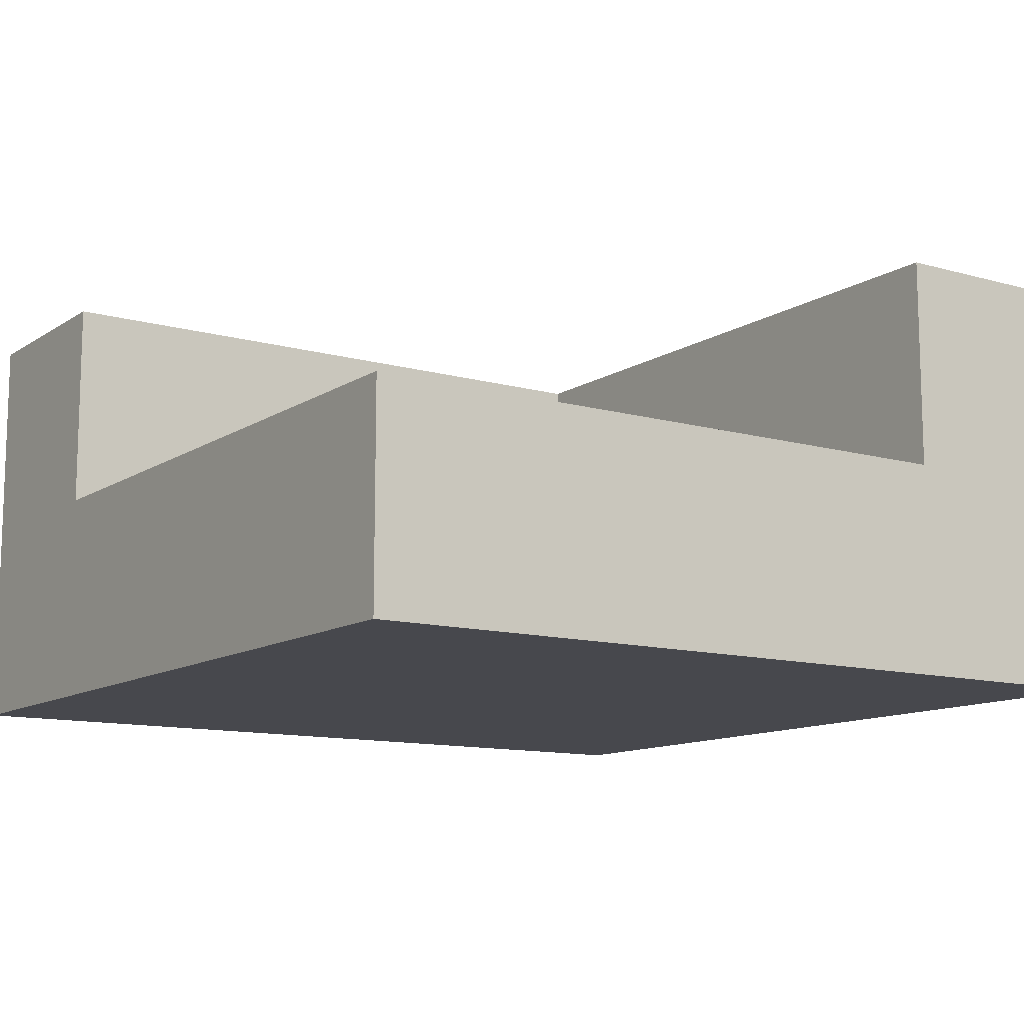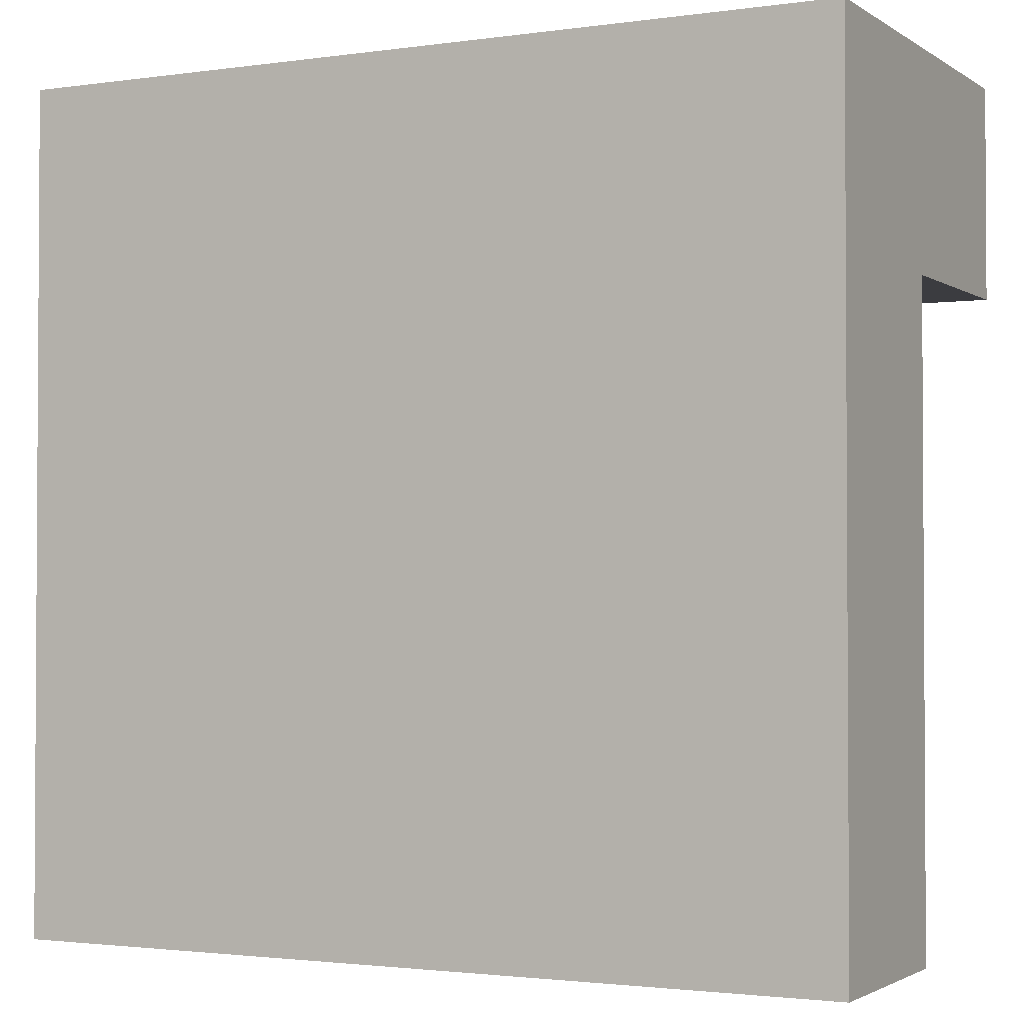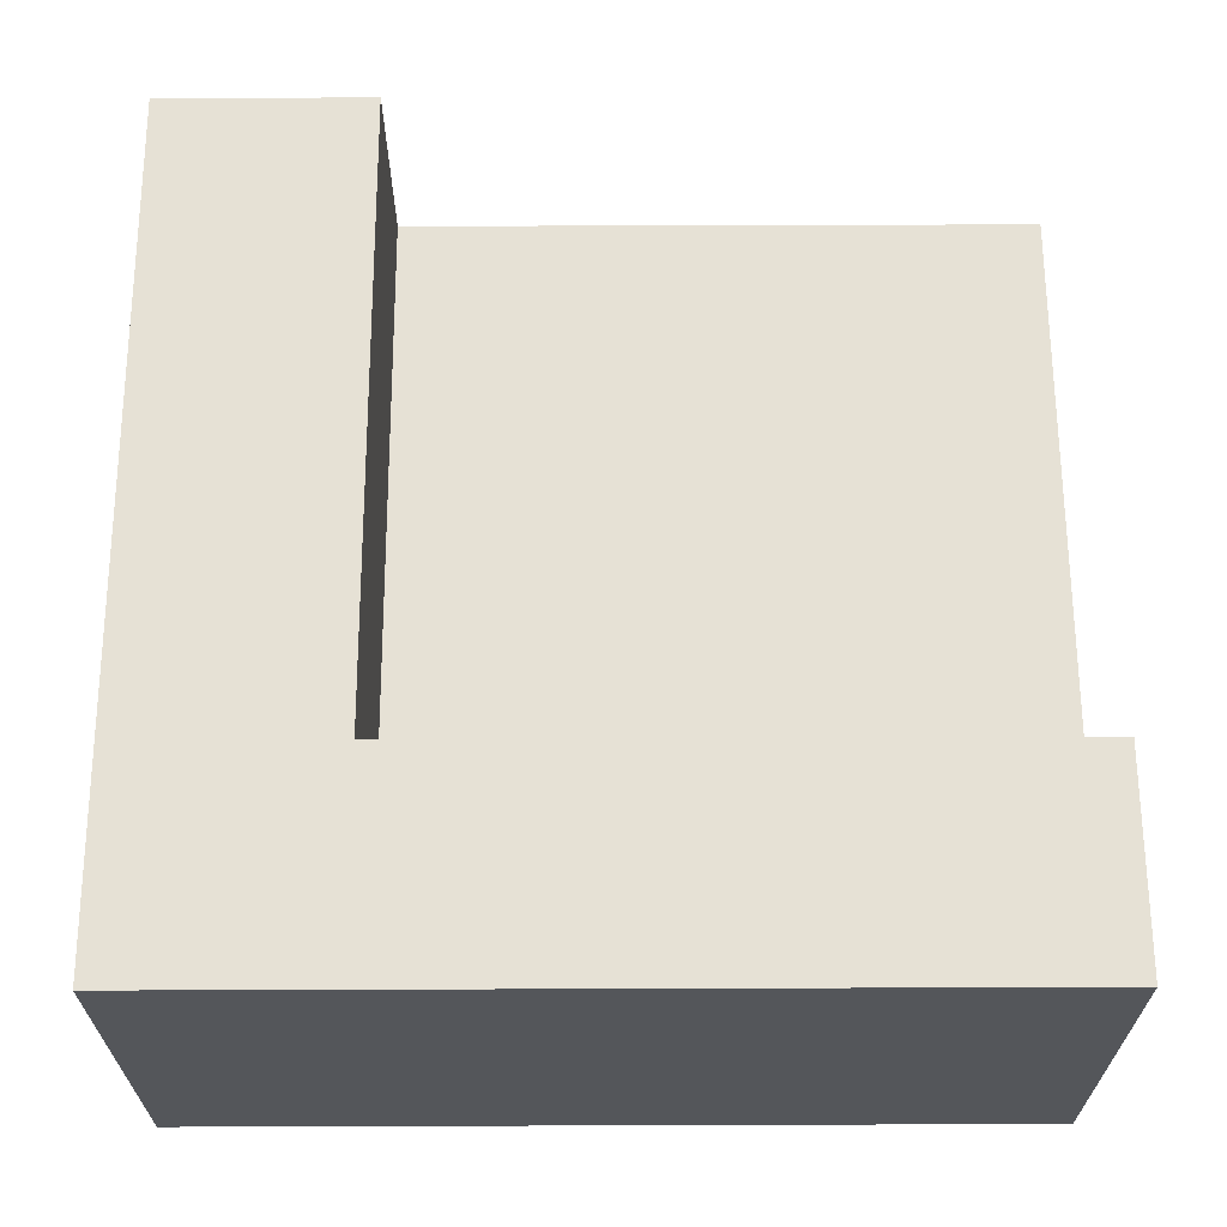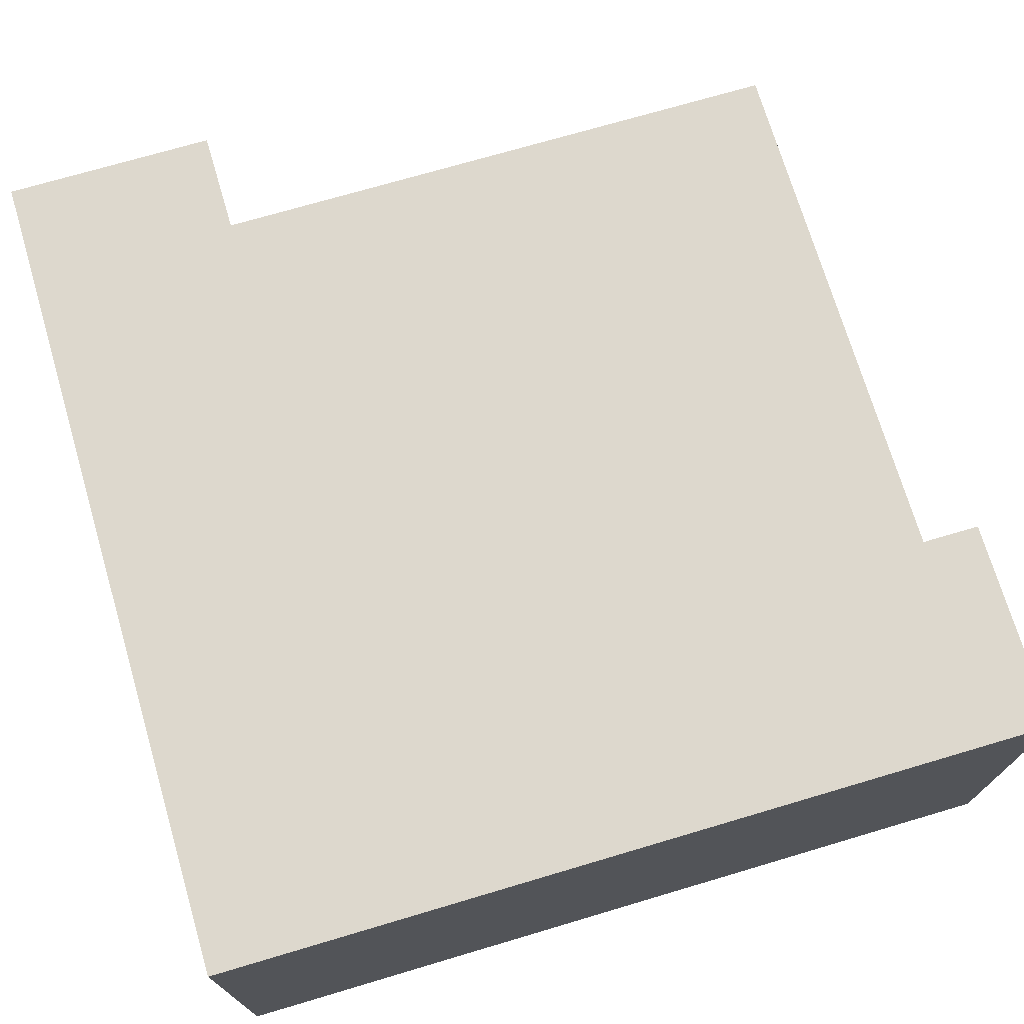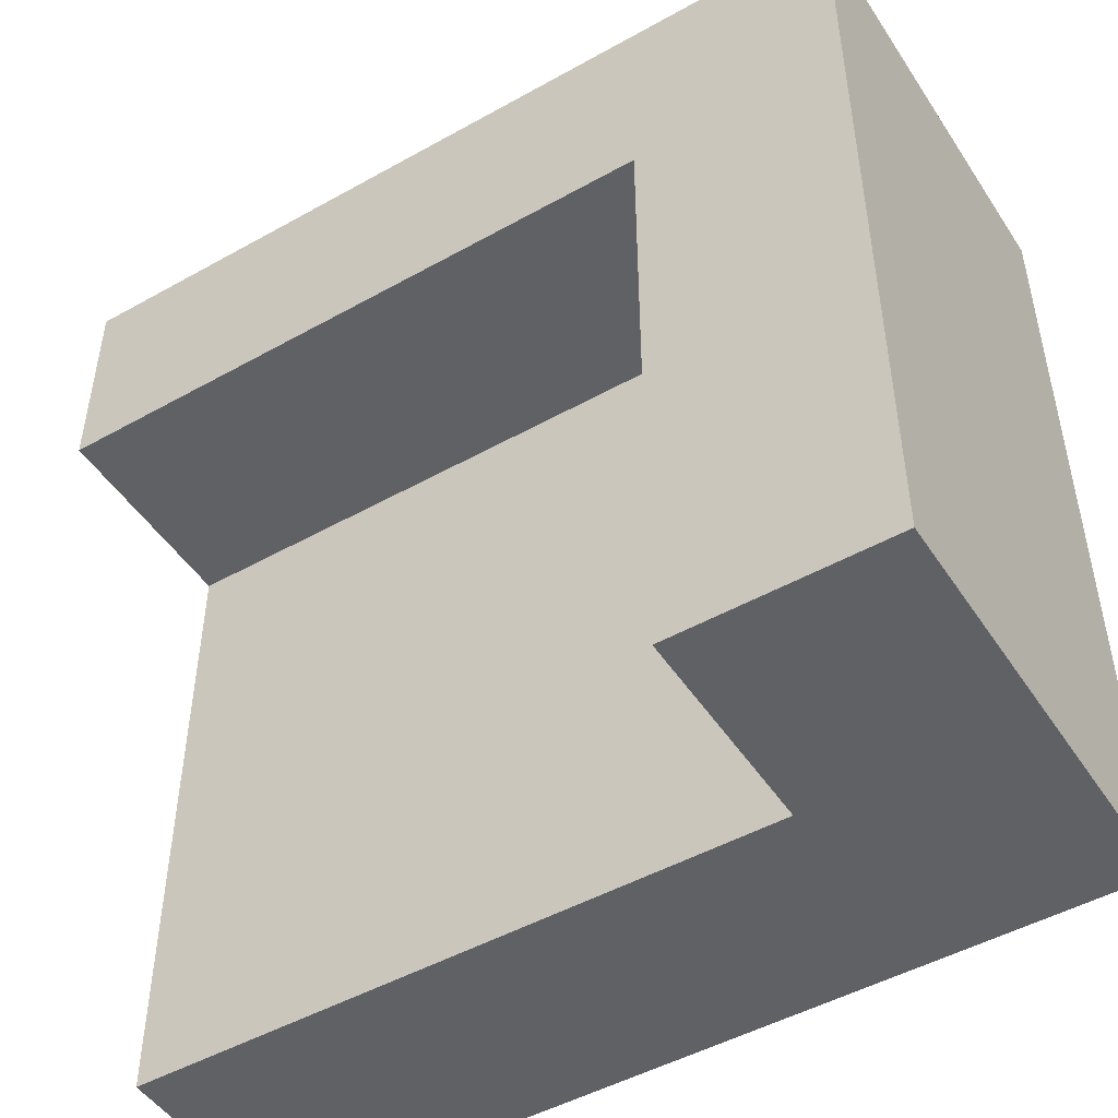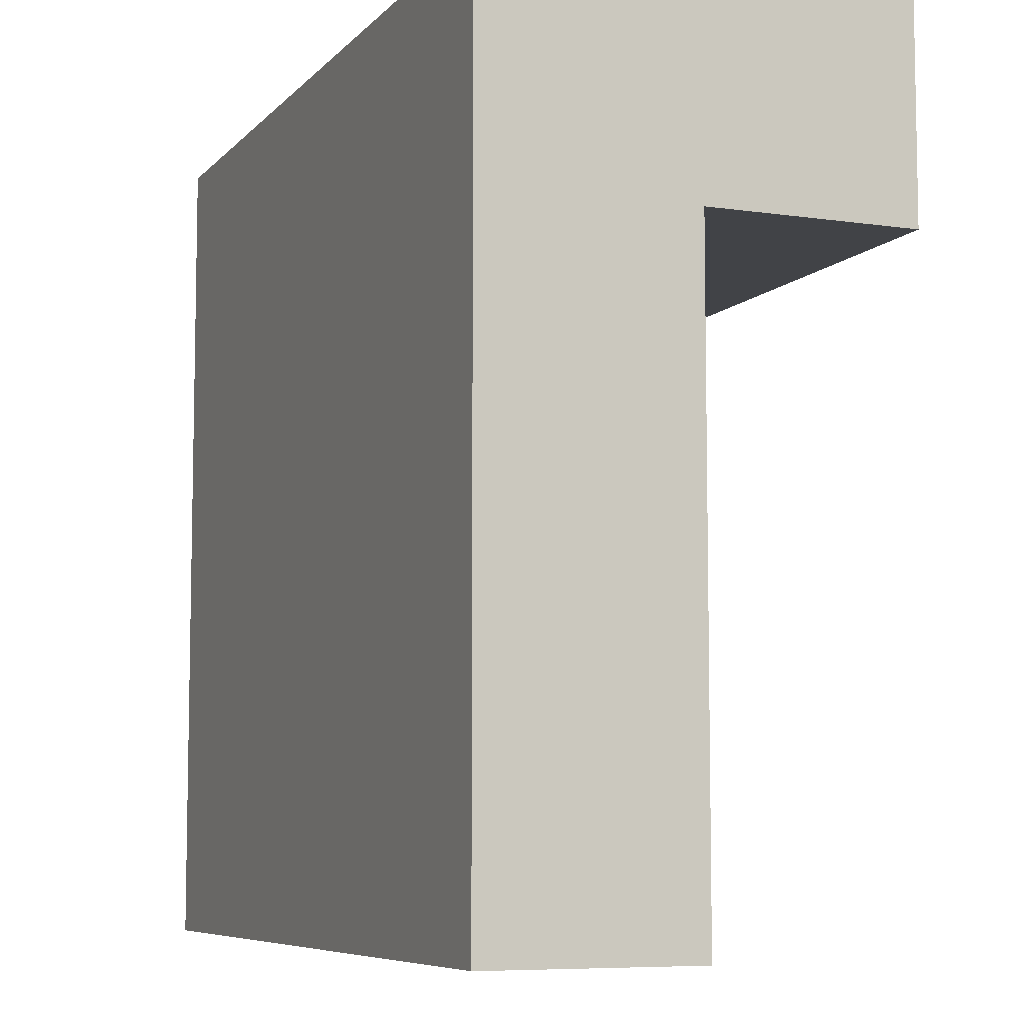
<metadata>
{"format":"obj","ext":"obj","renderer":"f3d","projection":"perspective","resolution":1024,"background":"white","views":[{"elev":-11.7,"azim":-34.0,"up":"+Z"},{"elev":-2.0,"azim":-153.1,"up":"+Y"},{"elev":64.8,"azim":179.8,"up":"+Z"},{"elev":72.3,"azim":163.5,"up":"+Z"},{"elev":-48.5,"azim":32.0,"up":"+Y"},{"elev":-7.3,"azim":-112.7,"up":"+Y"}]}
</metadata>
<code>
g Cantareira_Final
o object_1
v 15 -4.111e-07 4.163e-05
v 15 30 4.163e-05
v 15 30 -15
v 15 15 4.163e-05
v 15 -4.111e-07 -15
v 15 15 -15
v -15 -4.111e-07 -15
v 15 -4.111e-07 4.163e-05
v 7.5 -4.111e-07 4.163e-05
v -15 -4.111e-07 -7.5
v -3.75 -4.111e-07 -7.5
v 7.5 -4.111e-07 -7.5
v 15 -4.111e-07 -15
v -3.767e-06 -4.111e-07 -15
v 7.5 22.5 4.163e-05
v 7.5 22.5 -7.5
v -15 22.5 4.163e-05
v -15 22.5 -7.5
v -3.75 22.5 -7.5
v -3.75 22.5 4.163e-05
v 7.5 -4.111e-07 4.163e-05
v 7.5 -4.111e-07 -7.5
v 7.5 22.5 4.163e-05
v 7.5 22.5 -7.5
v 7.5 11.25 -7.5
v 7.5 11.25 4.163e-05
v -15 22.5 -7.5
v -15 -4.111e-07 -7.5
v 7.5 22.5 -7.5
v 7.5 -4.111e-07 -7.5
v 7.5 11.25 -7.5
v -3.75 -4.111e-07 -7.5
v -15 11.25 -7.5
v -3.75 22.5 -7.5
v 15 -4.111e-07 4.163e-05
v 15 30 4.163e-05
v 15 15 4.163e-05
v 7.5 -4.111e-07 4.163e-05
v 7.5 11.25 4.163e-05
v 7.5 22.5 4.163e-05
v -15 22.5 4.163e-05
v -3.75 22.5 4.163e-05
v -15 30 4.163e-05
v -3.125 30 4.163e-05
v 8.75 30 4.163e-05
v 15 30 4.163e-05
v -15 30 4.163e-05
v 15 30 -15
v -15 30 -15
v -3.767e-06 30 -15
v -3.125 30 4.163e-05
v 8.75 30 4.163e-05
v 15 30 -15
v 15 -4.111e-07 -15
v -15 30 -15
v -15 -4.111e-07 -15
v 15 15 -15
v -3.767e-06 -4.111e-07 -15
v -3.767e-06 30 -15
v -15 15 -15
v -15 -4.111e-07 -15
v -15 -4.111e-07 -7.5
v -15 22.5 -7.5
v -15 22.5 4.163e-05
v -15 11.25 -7.5
v -15 30 4.163e-05
v -15 30 -15
v -15 15 -15
f 4 1 5 6
f 2 4 6 3
f 14 11 10 7
f 13 12 11 14
f 12 8 9
f 13 8 12
f 19 16 15 20
f 20 17 18 19
f 22 21 26 25
f 23 24 25 26
f 33 34 27
f 33 28 32
f 31 34 33
f 33 32 31
f 31 32 30
f 29 34 31
f 39 37 40
f 45 40 36
f 37 36 40
f 44 42 40 45
f 37 39 38 35
f 43 41 42 44
f 48 52 46
f 50 51 52
f 50 49 47 51
f 48 50 52
f 57 59 53
f 57 54 58
f 60 59 57
f 57 58 60
f 60 58 56
f 55 59 60
f 64 66 63
f 67 63 66
f 65 63 68
f 68 61 65
f 61 62 65
f 67 68 63

</code>
